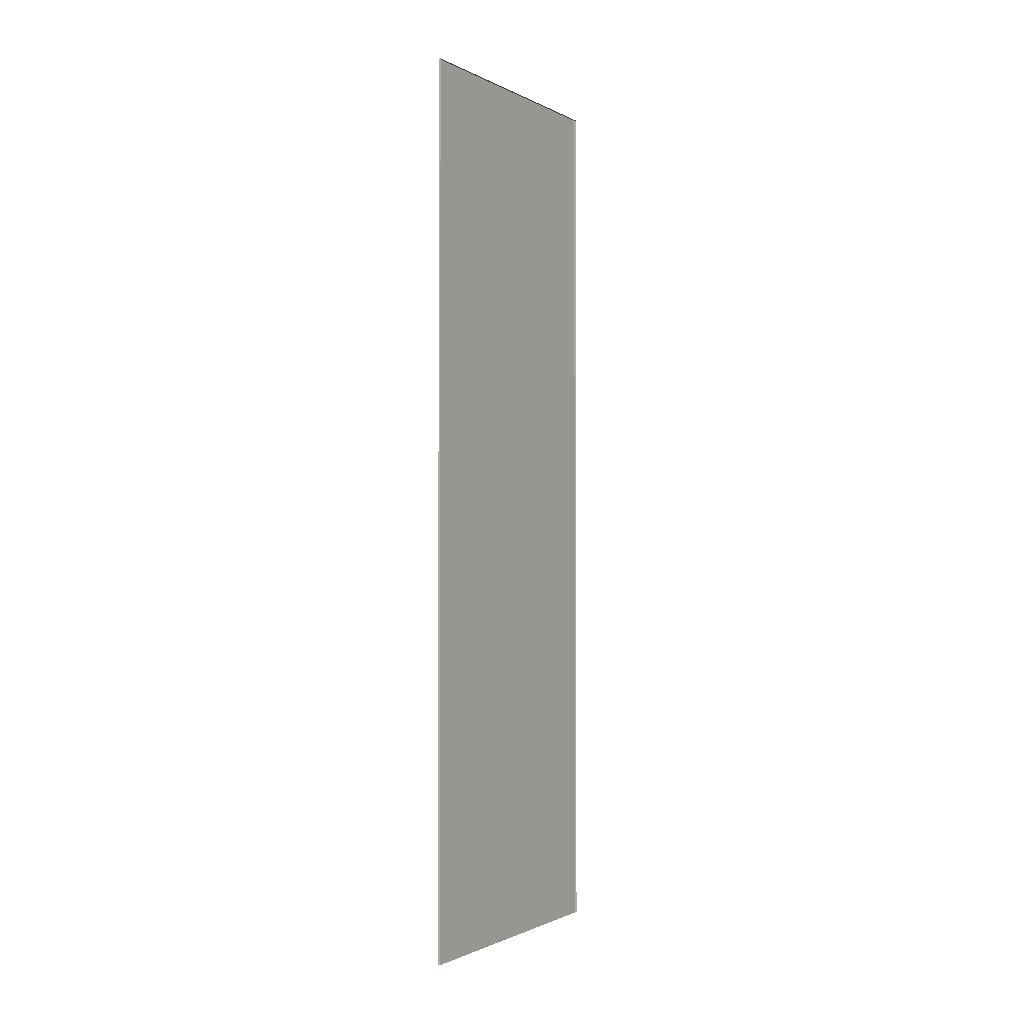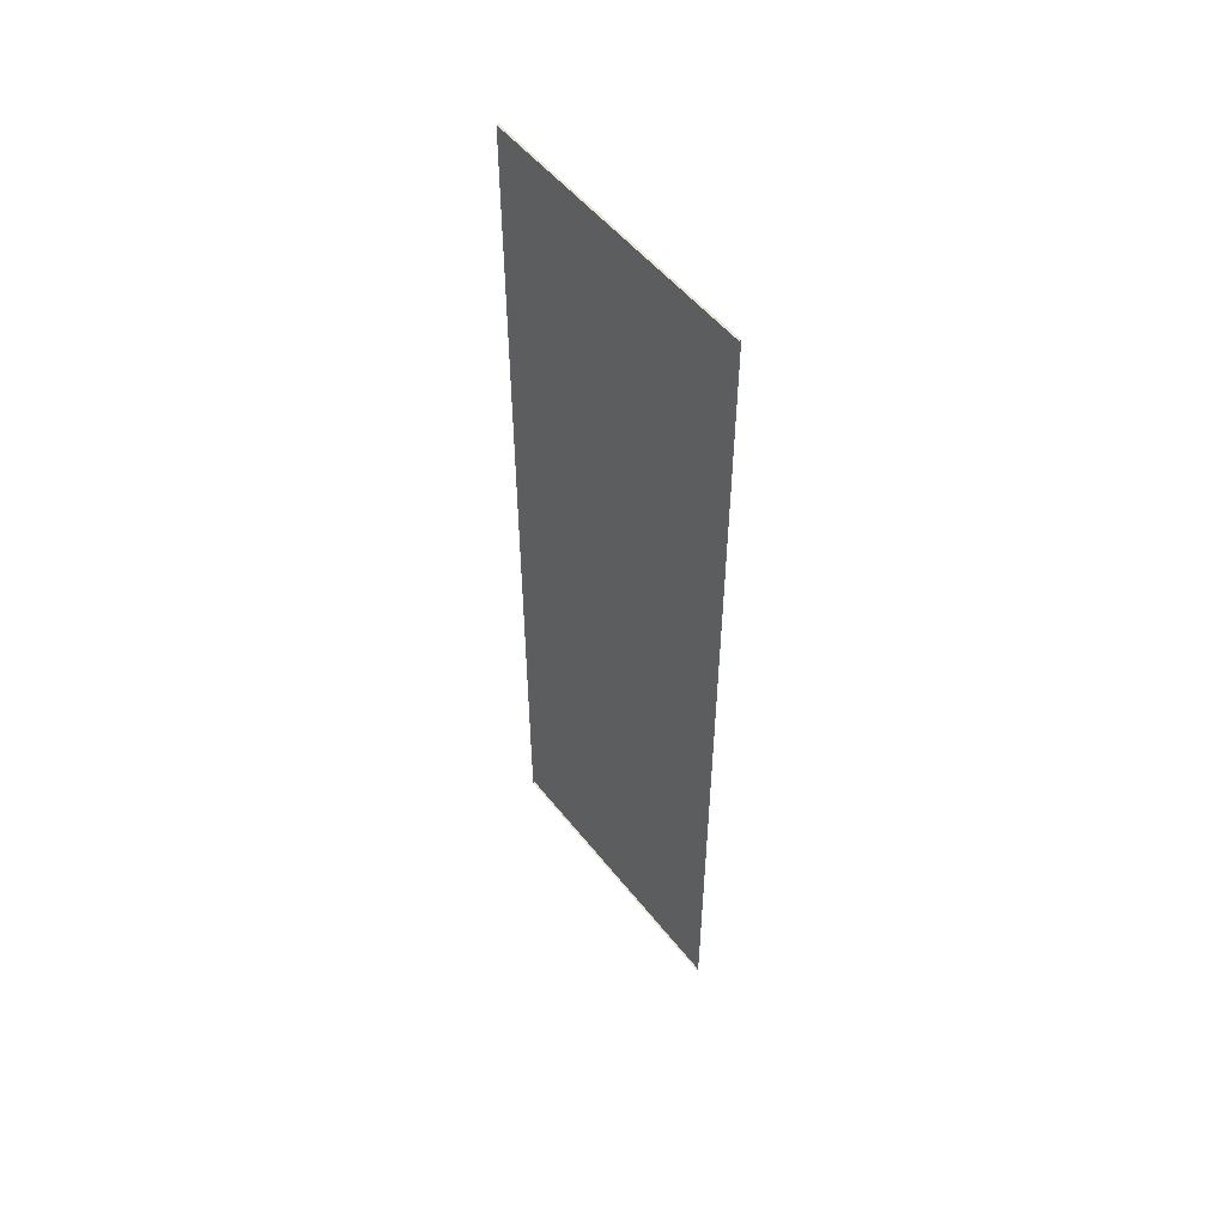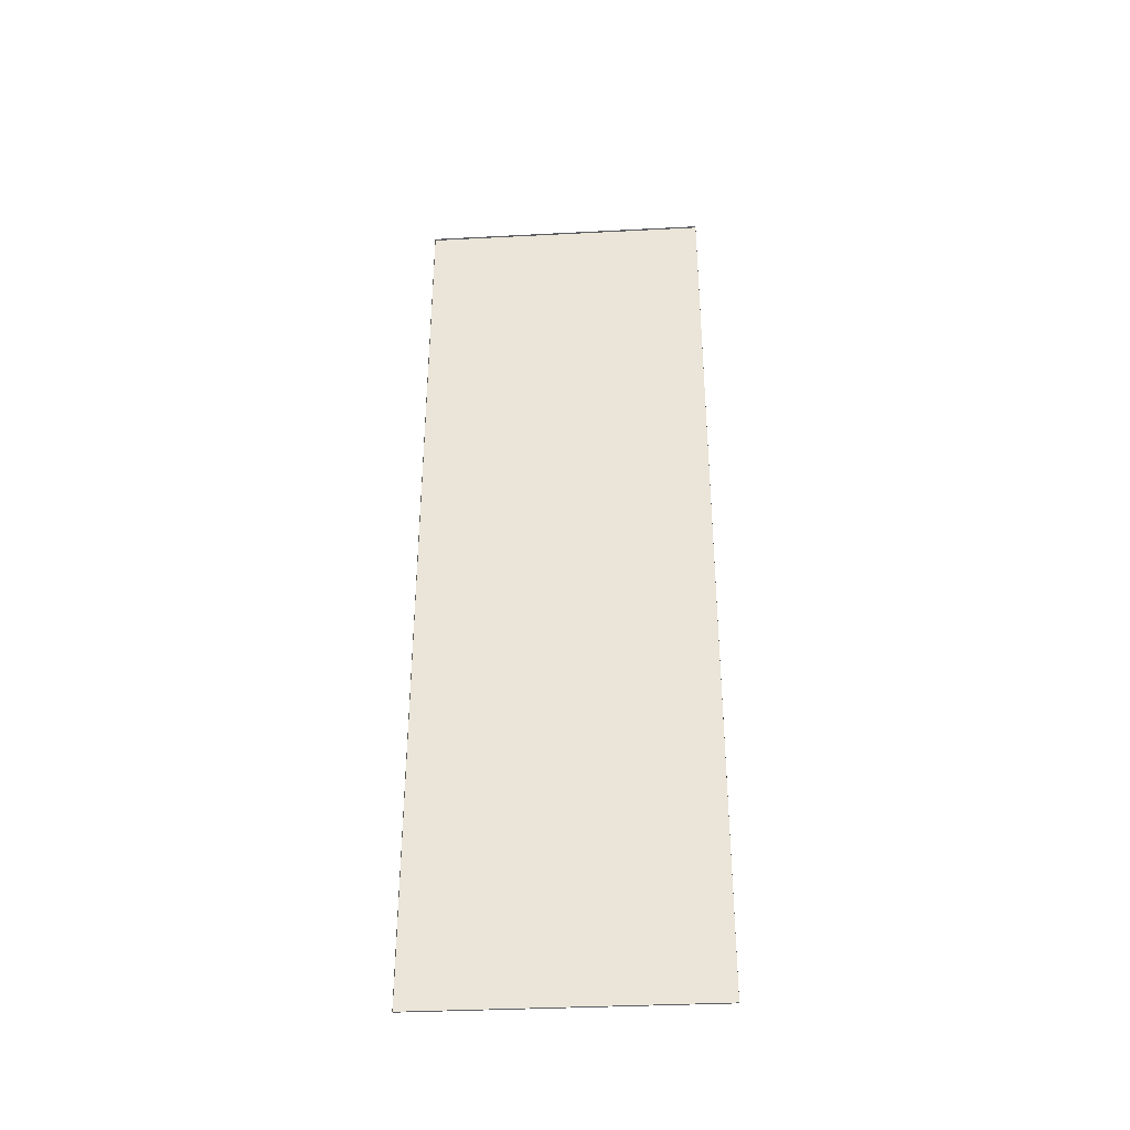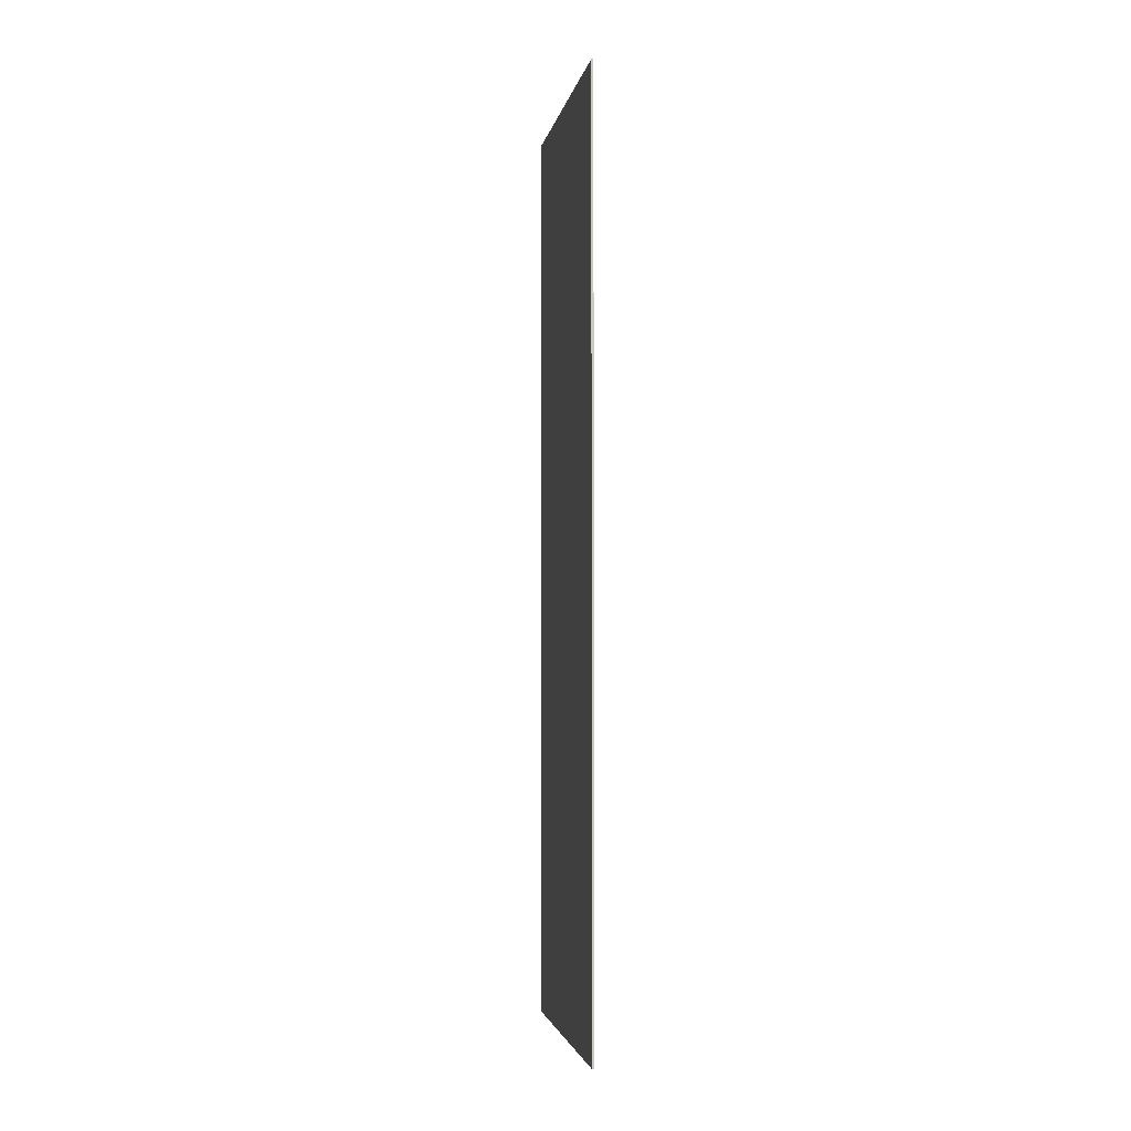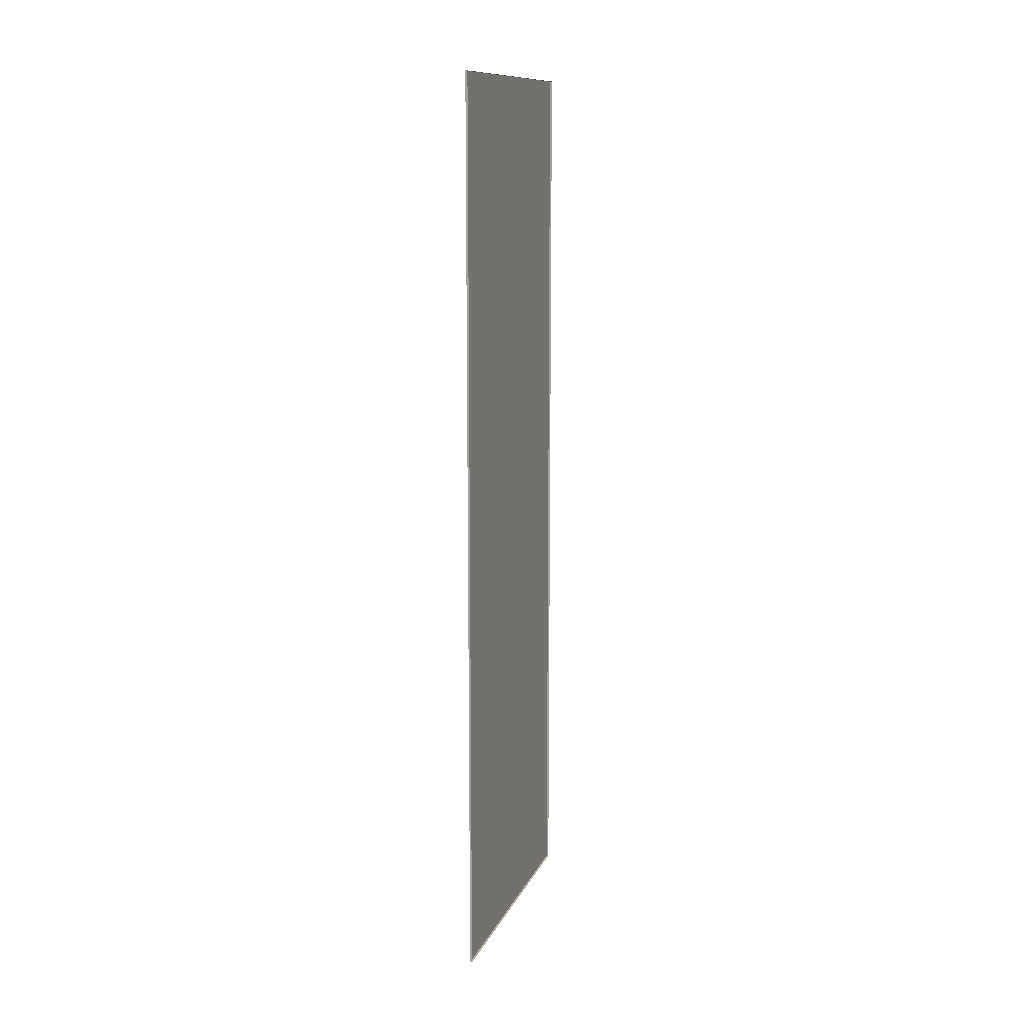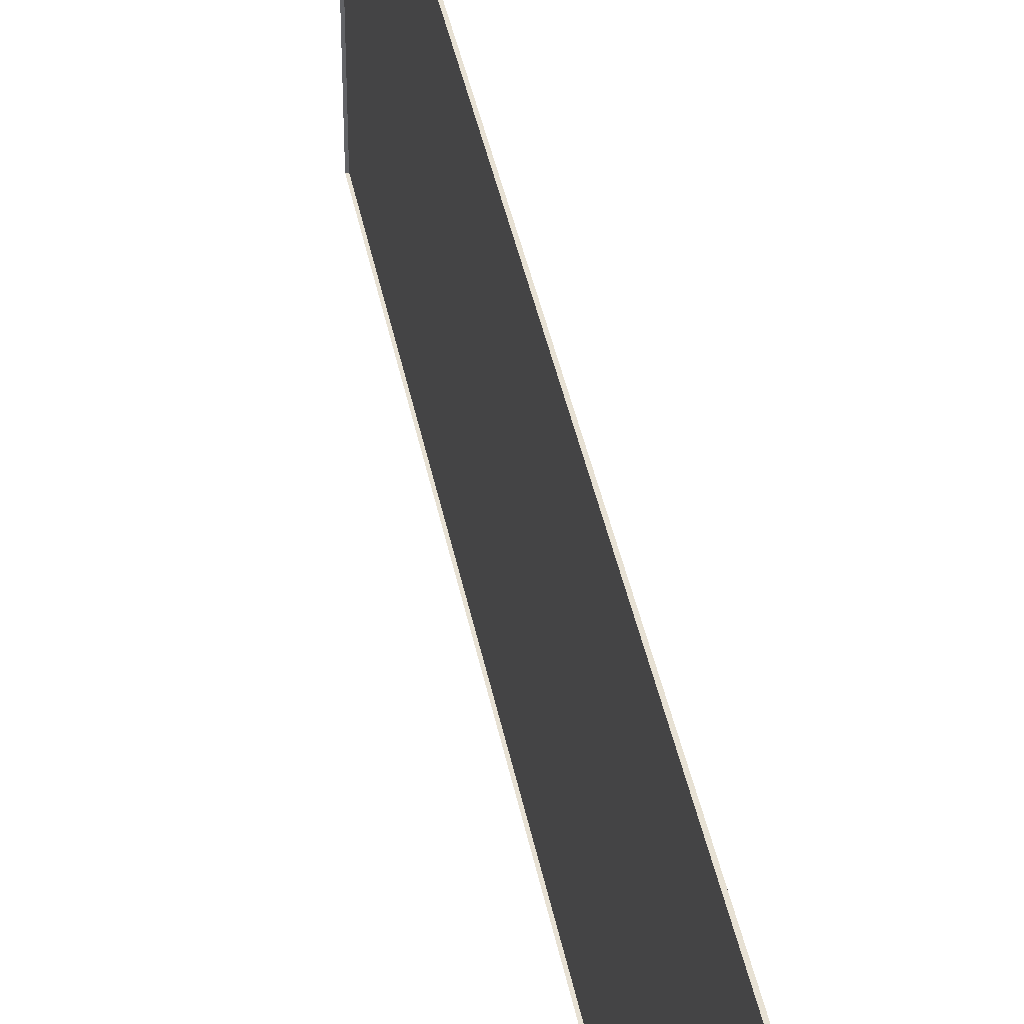
<metadata>
{"format":"obj","ext":"obj","renderer":"f3d","projection":"perspective","resolution":1024,"background":"white","views":[{"elev":-1.2,"azim":-149.9,"up":"+Z"},{"elev":52.1,"azim":-37.1,"up":"+Z"},{"elev":-35.6,"azim":-86.1,"up":"+Z"},{"elev":-3.1,"azim":170.3,"up":"+Z"},{"elev":12.0,"azim":-162.8,"up":"+Z"},{"elev":39.5,"azim":-10.6,"up":"+Y"}]}
</metadata>
<code>
o 9.la_romeria_de_san_isidro
v -7.395 2.169 -0.5935
v -7.395 0.7835 -0.5935
v -7.385 0.7835 -0.5935
v -7.385 2.169 -0.5935
v -7.395 0.7835 -4.93
v -7.385 0.7835 -4.93
v -7.395 2.169 -4.93
v -7.385 2.169 -4.93
f 2 4 1
f 5 3 2
f 7 6 5
f 1 8 7
f 4 6 8
f 2 3 4
f 5 6 3
f 7 8 6
f 1 4 8
f 4 3 6

</code>
